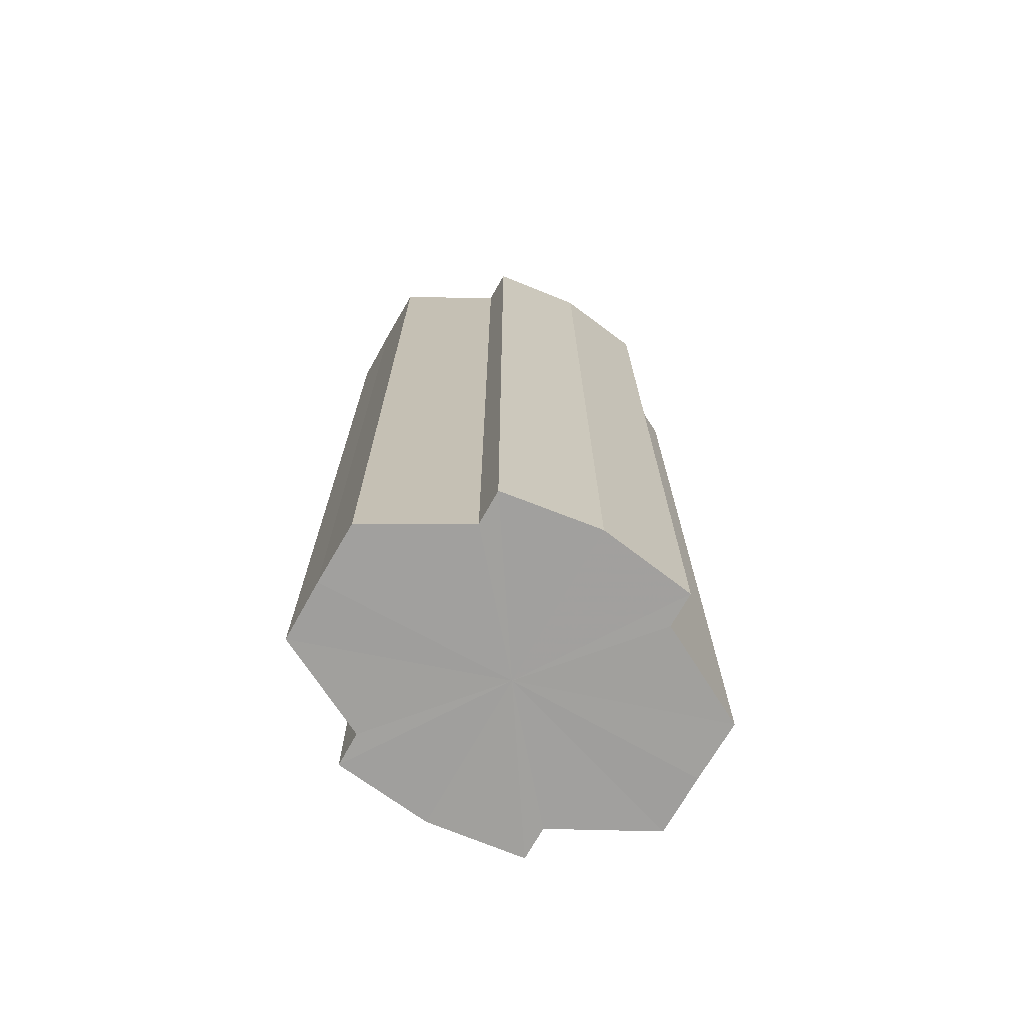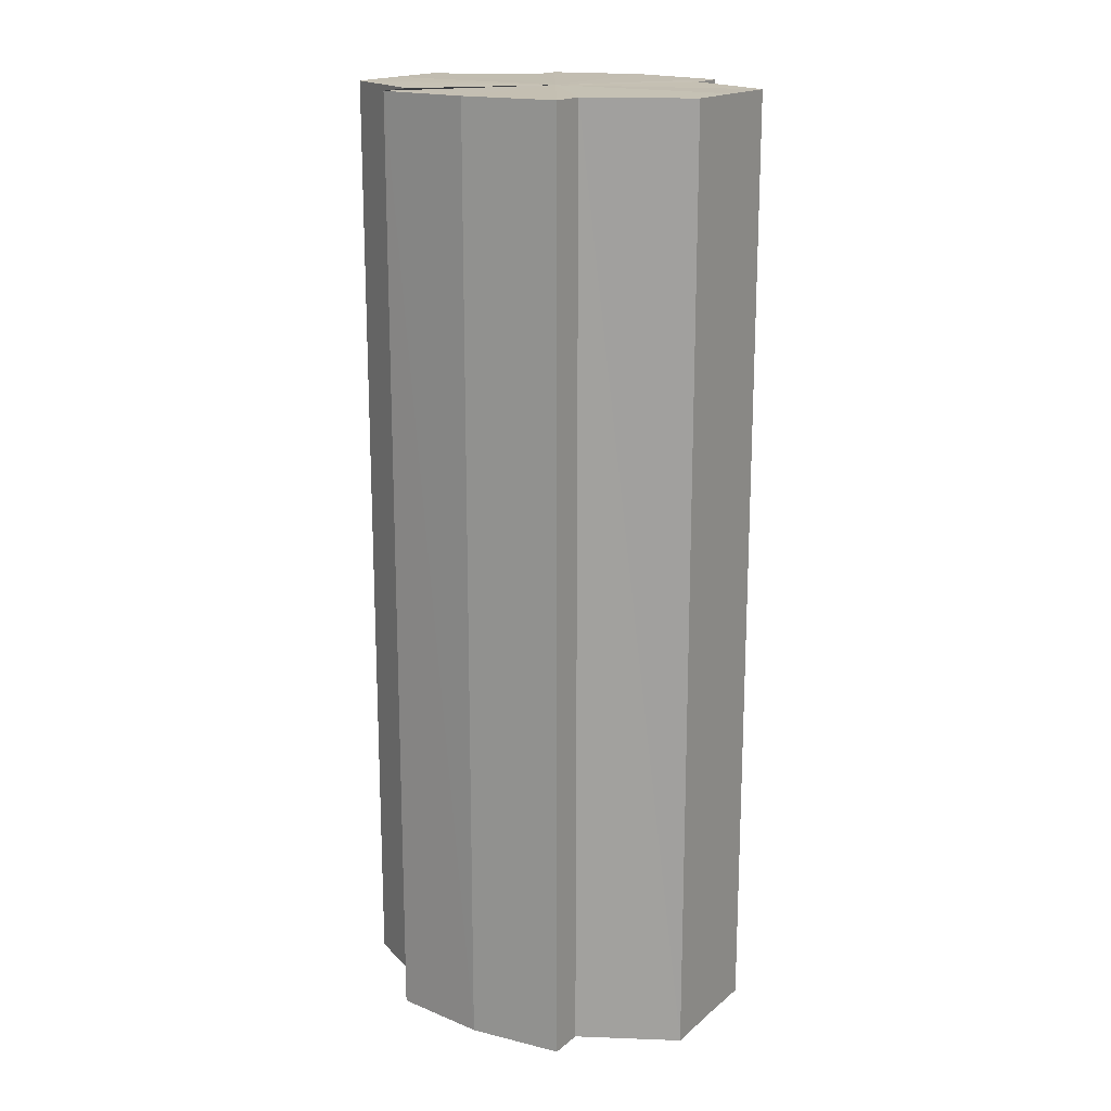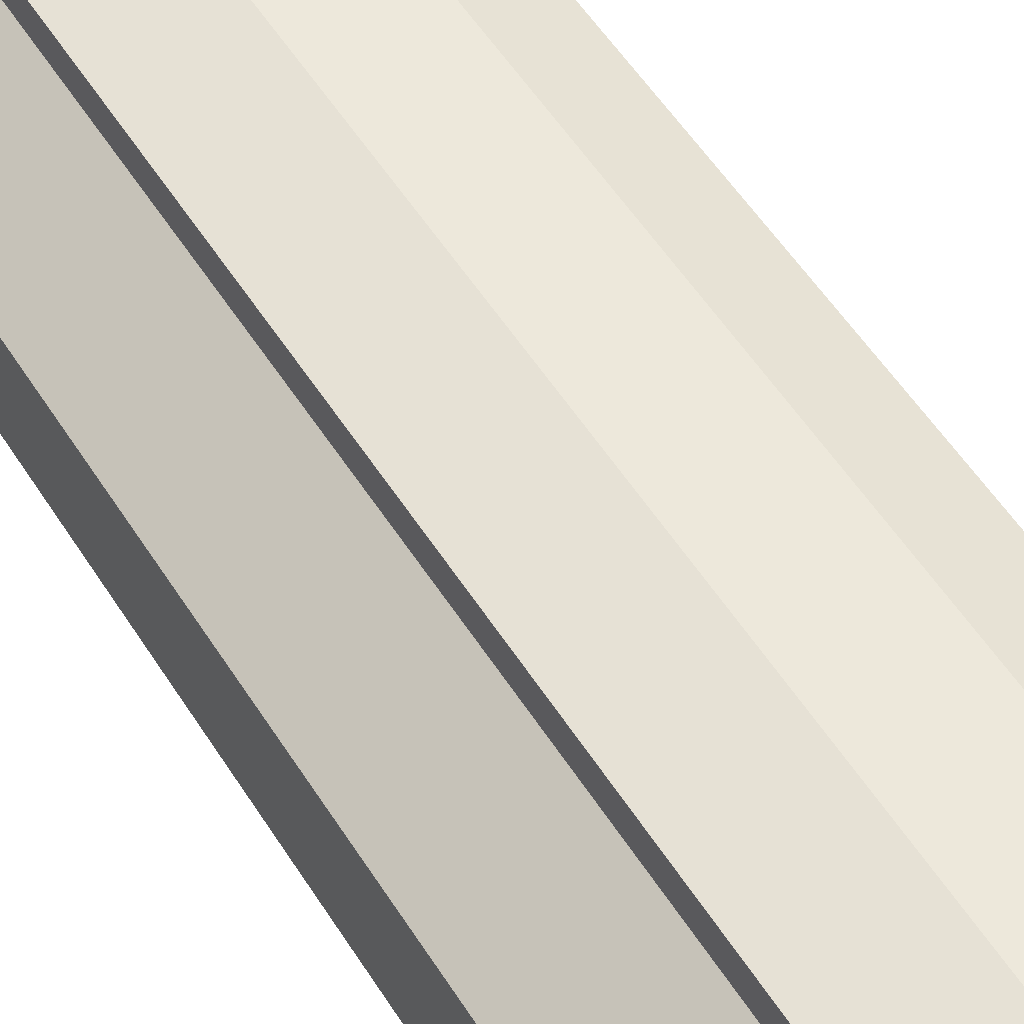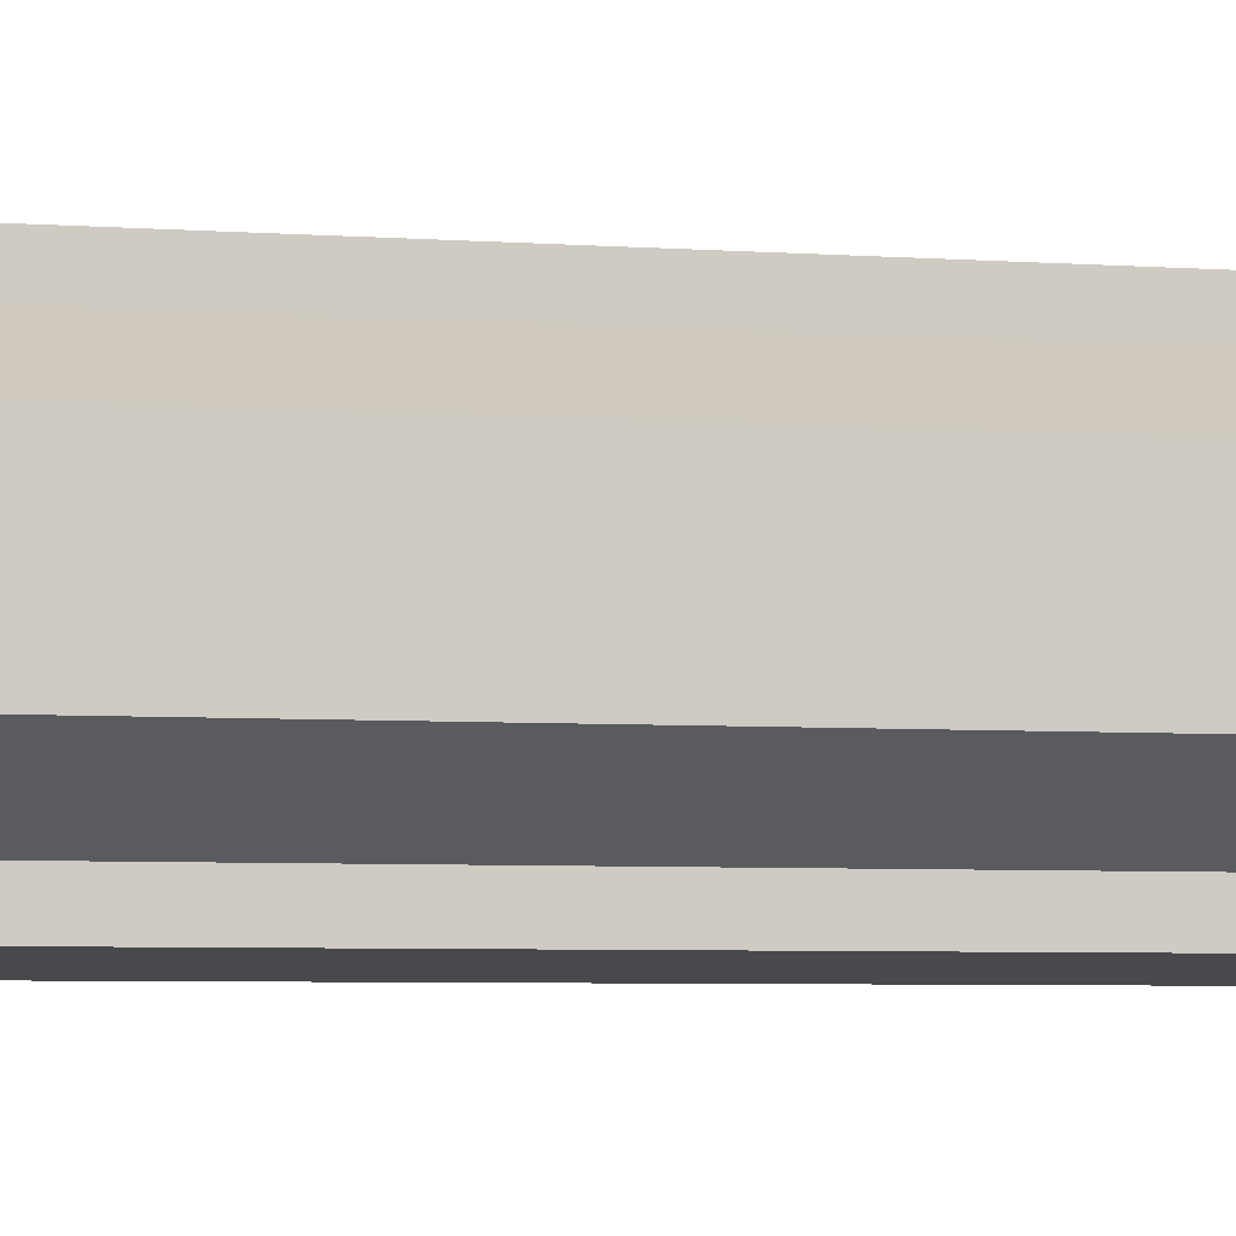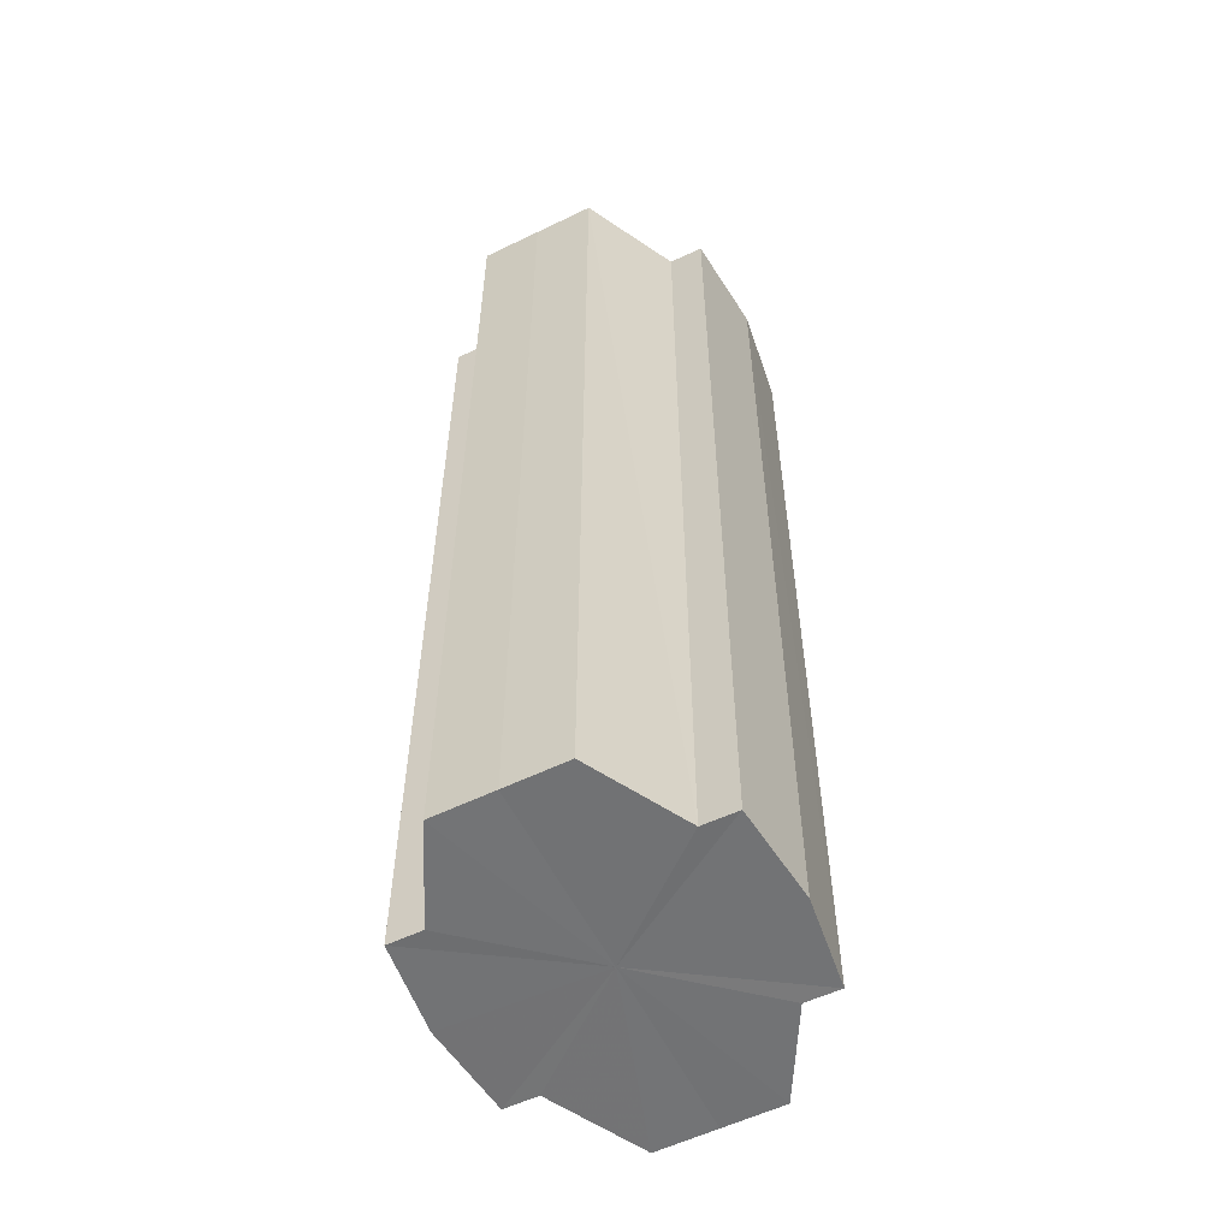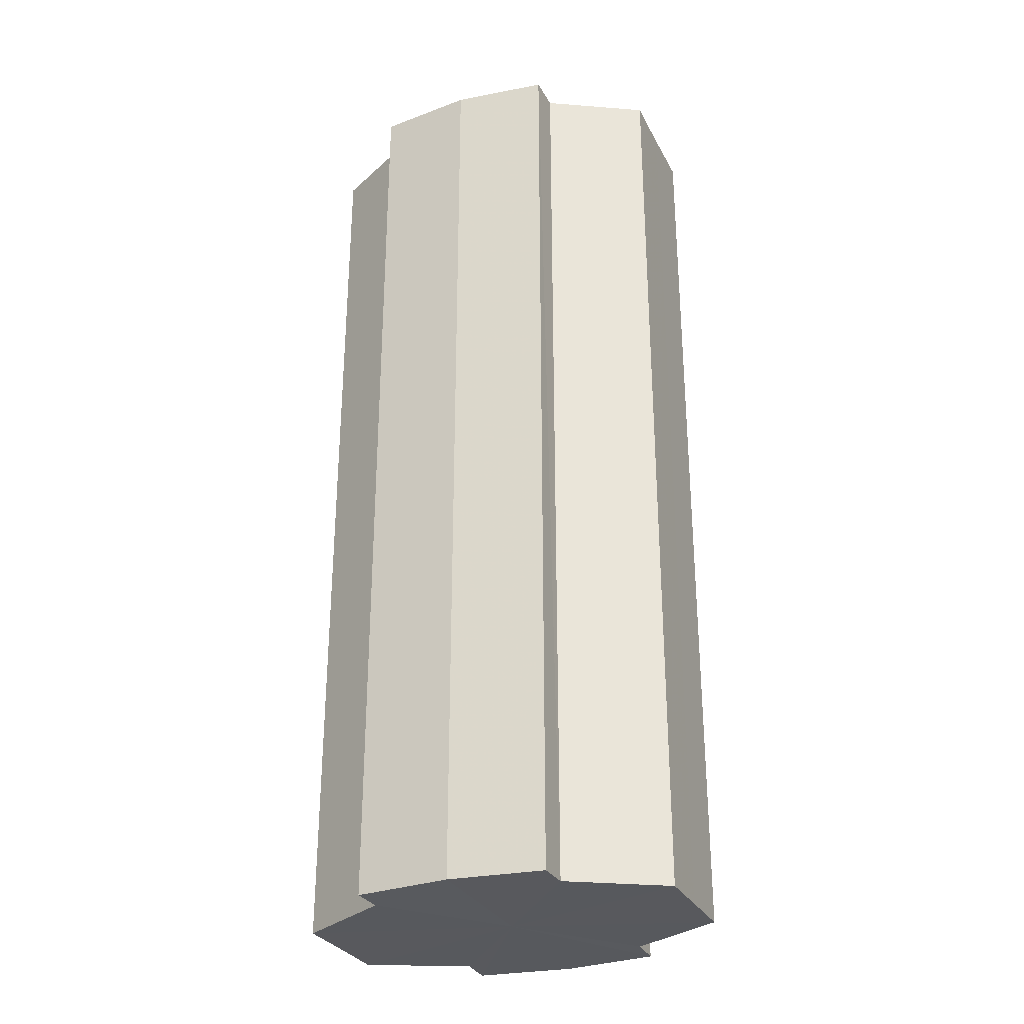
<metadata>
{"format":"obj","ext":"obj","renderer":"f3d","projection":"perspective","resolution":1024,"background":"white","views":[{"elev":-71.8,"azim":150.7,"up":"+Y"},{"elev":17.5,"azim":-147.6,"up":"+Y"},{"elev":56.3,"azim":147.7,"up":"+Z"},{"elev":-5.5,"azim":77.6,"up":"+Z"},{"elev":-55.9,"azim":116.0,"up":"+Y"},{"elev":-29.8,"azim":22.7,"up":"+Y"}]}
</metadata>
<code>
o 13860
v 2243 1867 9.901
v 2243 1867 9.895
v 2243 1867 9.901
v 2243 1867 9.889
v 2243 1867 9.895
v 2243 1867 9.886
v 2243 1867 9.889
v 2243 1867 9.907
v 2243 1867 9.907
v 2243 1867 9.913
v 2243 1867 9.913
v 2243 1867 9.916
v 2243 1867 9.916
v 2243 1867 9.913
v 2243 1867 9.913
v 2243 1867 9.907
v 2243 1867 9.907
v 2243 1867 9.901
v 2243 1867 9.901
v 2243 1867 9.895
v 2243 1867 9.895
v 2243 1867 9.889
v 2243 1867 9.889
v 2243 1867 9.886
v 2243 1867 9.886
v 2243 1867 9.901
v 2243 1867 9.889
v 2243 1867 9.884
v 2243 1867 9.895
v 2243 1867 9.901
v 2243 1867 9.907
v 2243 1867 9.913
v 2243 1867 9.886
v 2243 1867 9.884
v 2243 1867 9.886
v 2243 1867 9.889
v 2243 1867 9.886
v 2243 1867 9.884
v 2243 1867 9.895
v 2243 1867 9.886
v 2243 1867 9.884
v 2243 1867 9.886
v 2243 1867 9.884
v 2243 1867 9.901
v 2243 1867 9.907
v 2243 1867 9.913
v 2243 1867 9.916
v 2243 1867 9.918
v 2243 1867 9.916
v 2243 1867 9.913
v 2243 1867 9.916
v 2243 1867 9.907
v 2243 1867 9.913
v 2243 1867 9.918
v 2243 1867 9.916
v 2243 1867 9.901
v 2243 1867 9.907
v 2243 1867 9.916
v 2243 1867 9.918
v 2243 1867 9.895
v 2243 1867 9.901
v 2243 1867 9.916
v 2243 1867 9.918
v 2243 1867 9.916
v 2243 1867 9.918
v 2243 1867 9.889
v 2243 1867 9.895
v 2243 1867 9.886
v 2243 1867 9.889
v 2243 1867 9.886
v 2243 1867 9.889
v 2243 1867 9.895
v 2243 1867 9.889
v 2243 1867 9.901
v 2243 1867 9.895
v 2243 1867 9.907
v 2243 1867 9.901
v 2243 1867 9.913
v 2243 1867 9.907
v 2243 1867 9.916
v 2243 1867 9.913
v 2243 1867 9.901
v 2243 1867 9.901
v 2243 1867 9.895
v 2243 1867 9.907
v 2243 1867 9.889
v 2243 1867 9.913
v 2243 1867 9.886
v 2243 1867 9.916
v 2243 1867 9.884
v 2243 1867 9.918
v 2243 1867 9.886
v 2243 1867 9.916
v 2243 1867 9.889
v 2243 1867 9.913
v 2243 1867 9.895
v 2243 1867 9.907
v 2243 1867 9.901
f 1 2 3
f 2 4 5
f 4 6 7
f 8 1 9
f 10 8 11
f 12 10 13
f 13 14 15
f 15 16 17
f 17 18 19
f 19 20 21
f 21 22 23
f 23 24 25
f 26 24 27
f 26 28 24
f 26 27 29
f 26 29 30
f 26 30 31
f 26 31 32
f 26 33 28
f 34 33 35
f 26 36 33
f 37 38 34
f 26 39 36
f 40 41 37
f 41 42 43
f 26 44 39
f 26 45 44
f 26 46 45
f 26 47 46
f 26 48 47
f 26 49 48
f 26 32 49
f 50 47 51
f 52 53 50
f 54 49 55
f 56 57 52
f 58 59 54
f 60 61 56
f 62 63 58
f 63 64 65
f 66 67 60
f 68 69 66
f 70 71 68
f 71 72 73
f 72 74 75
f 74 76 77
f 76 78 79
f 78 80 81
f 82 83 84
f 82 85 83
f 82 84 86
f 82 87 85
f 82 86 88
f 82 89 87
f 82 88 90
f 82 91 89
f 82 90 92
f 82 93 91
f 82 92 94
f 82 95 93
f 82 94 96
f 82 97 95
f 82 96 98
f 82 98 97

</code>
